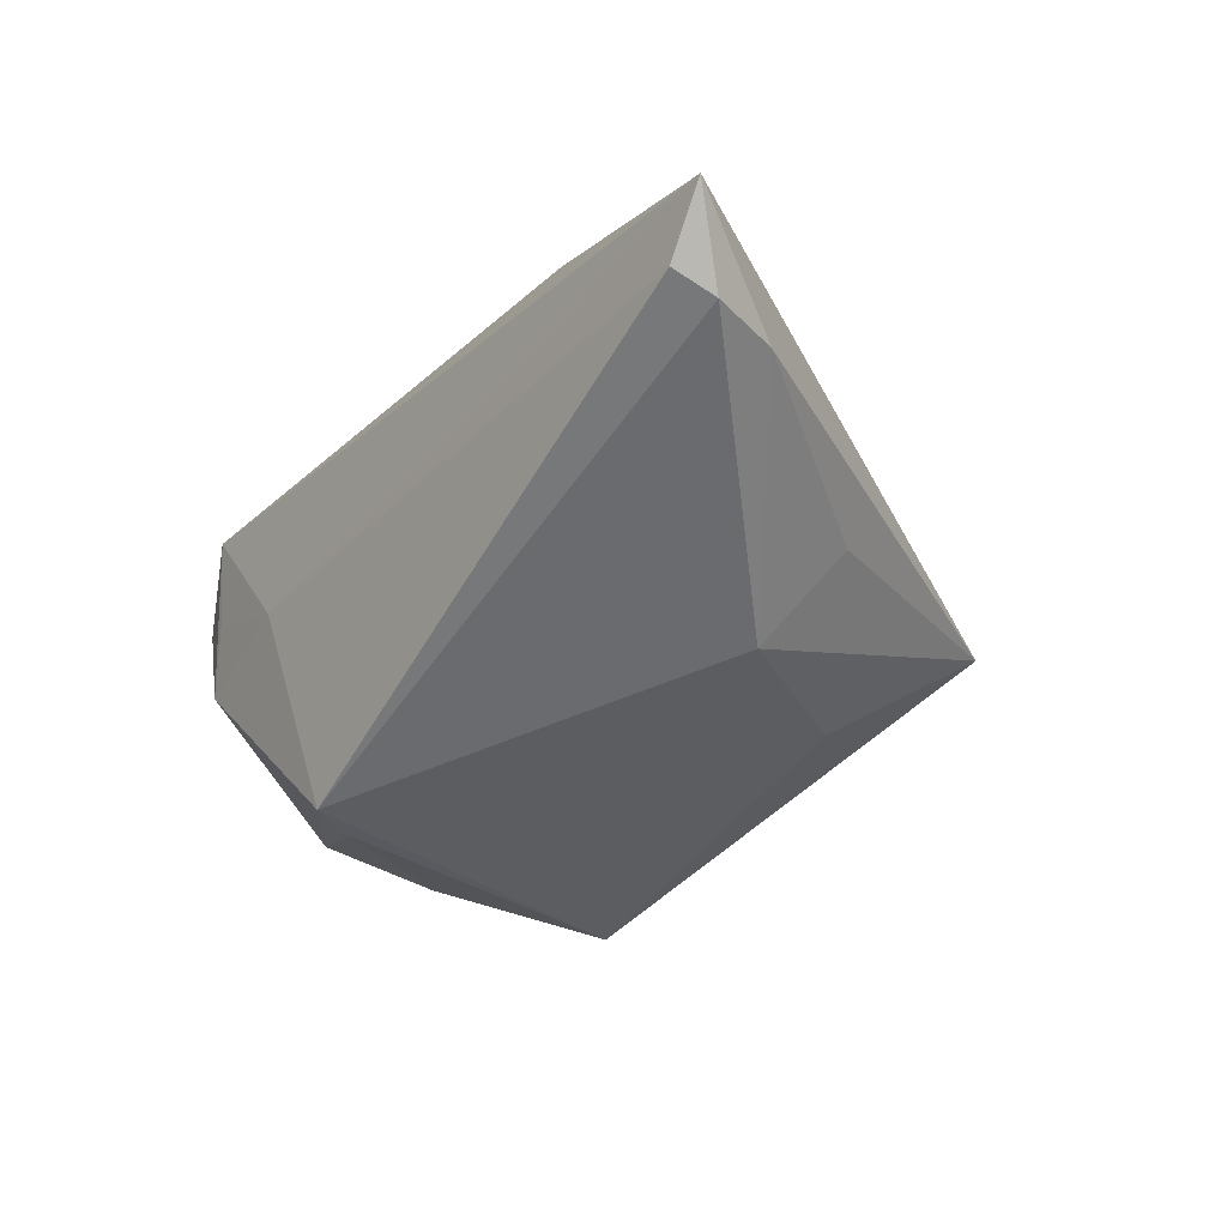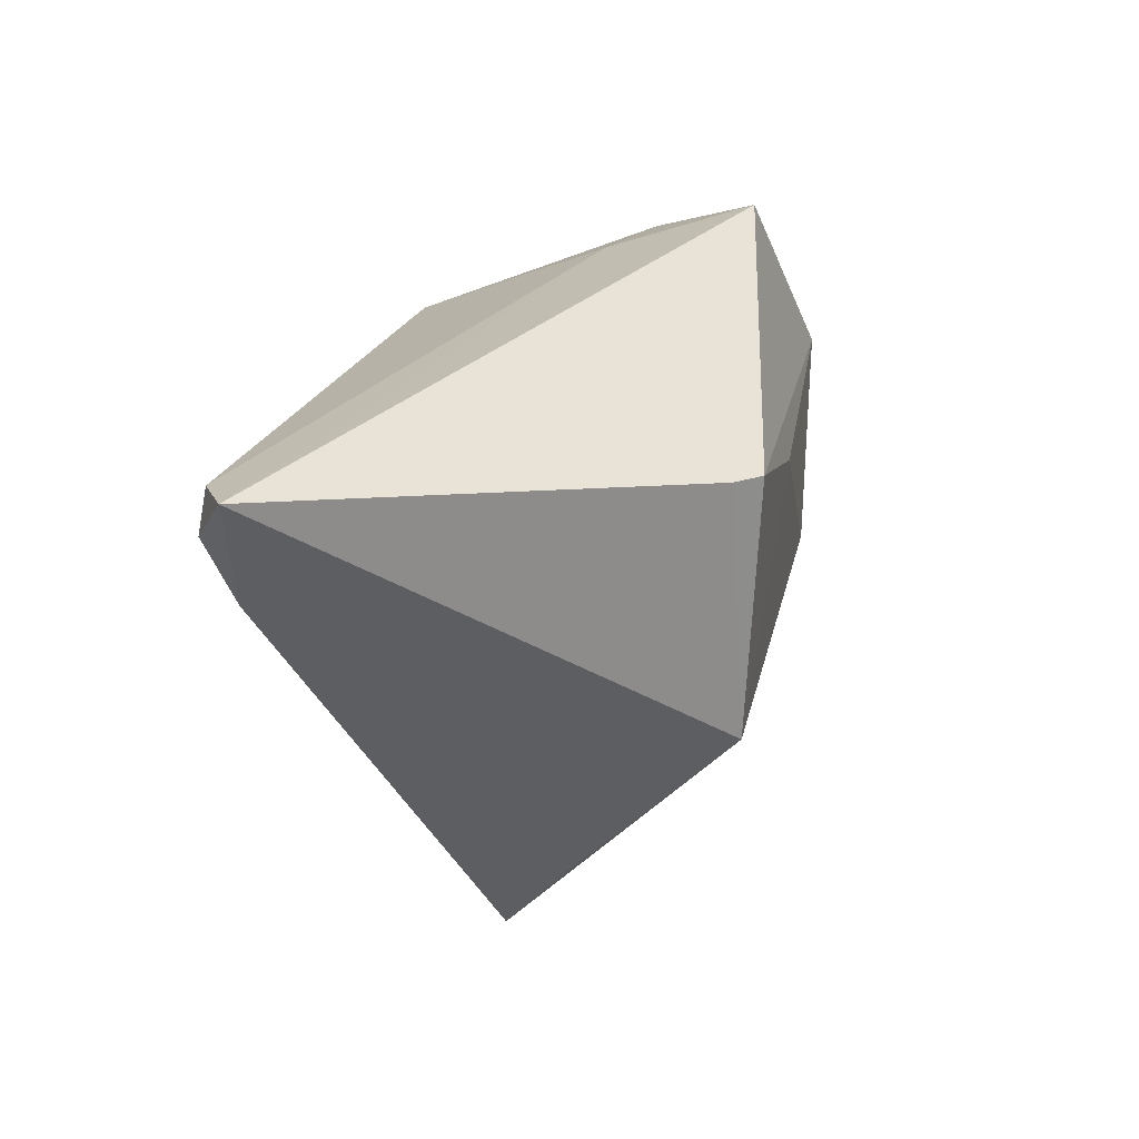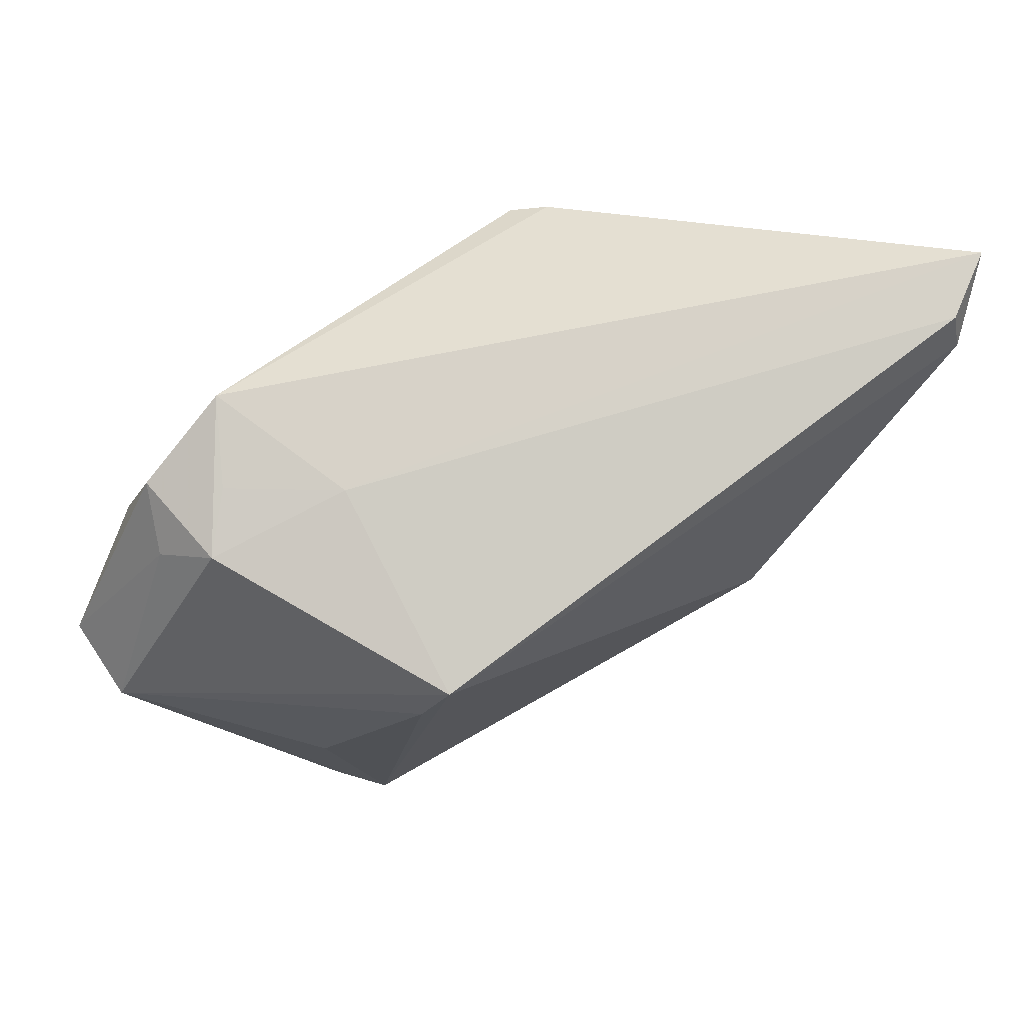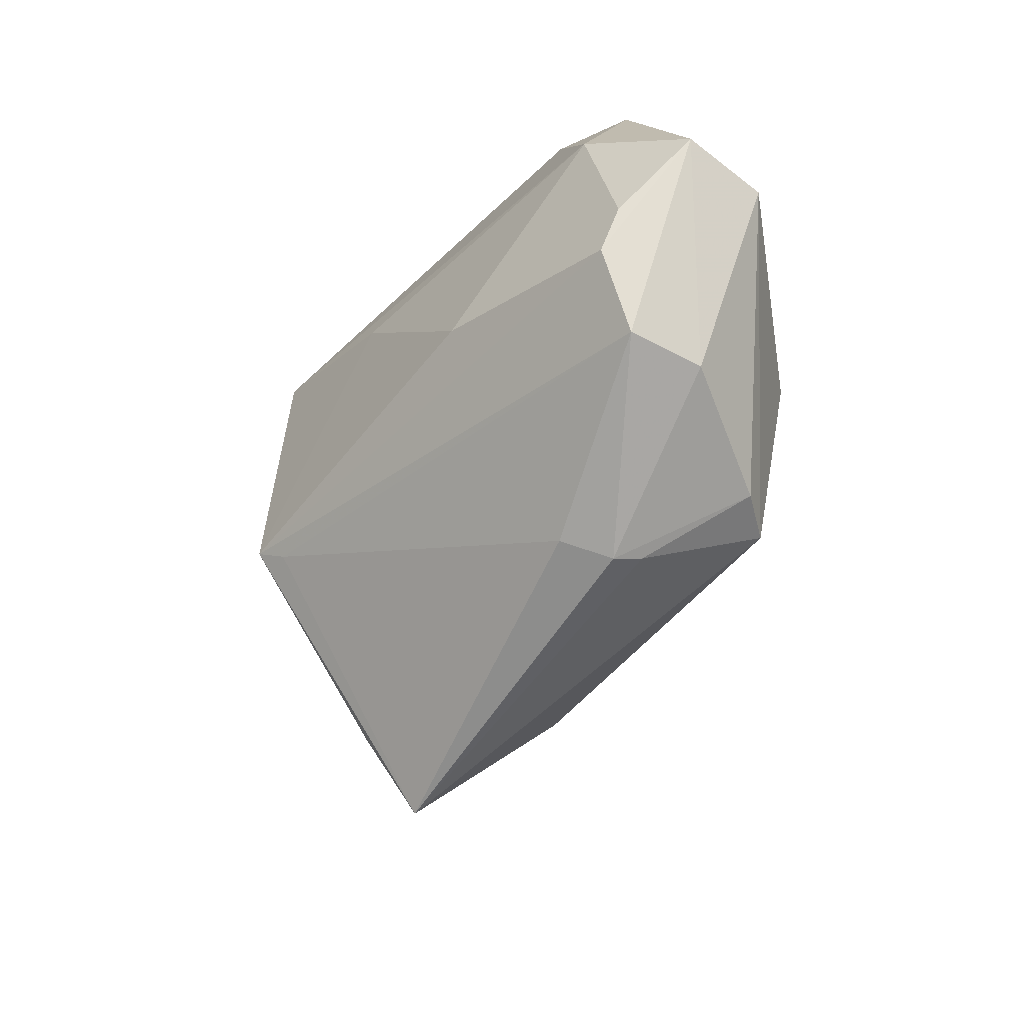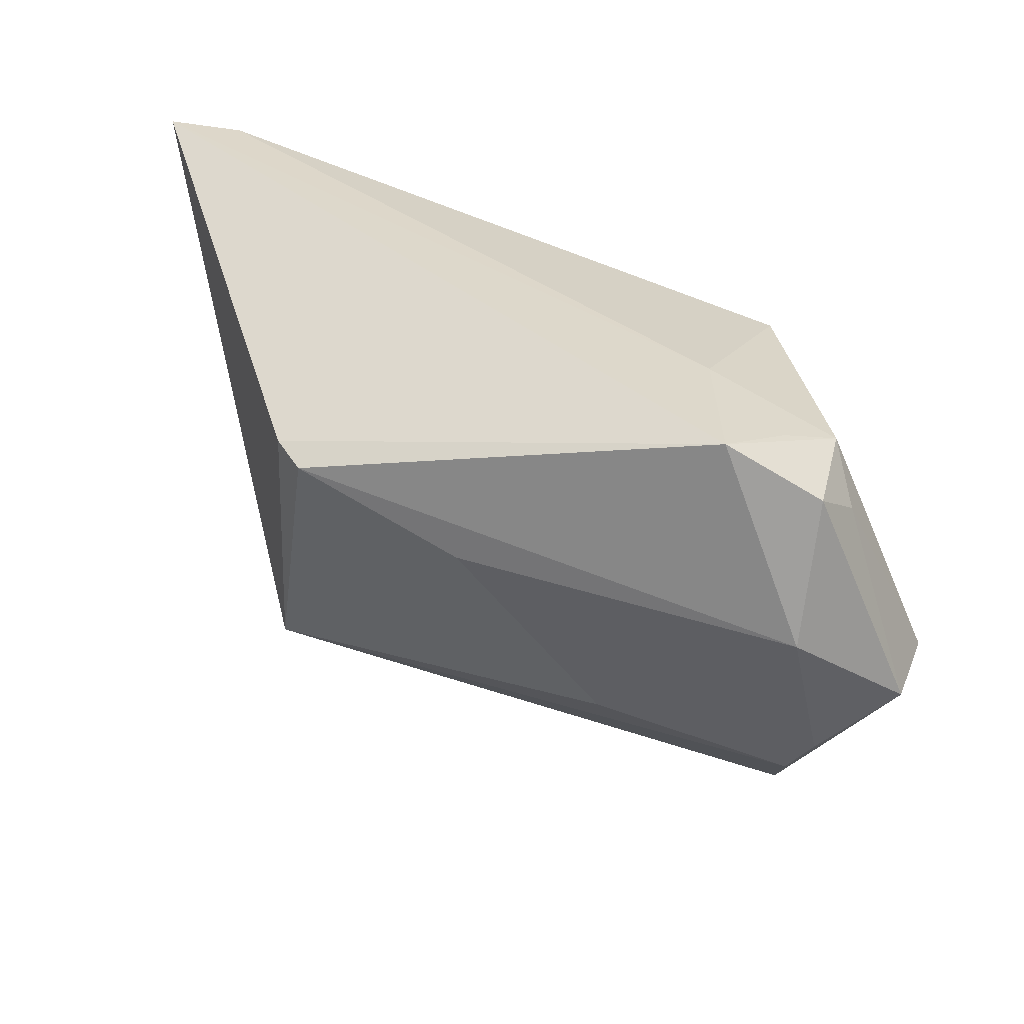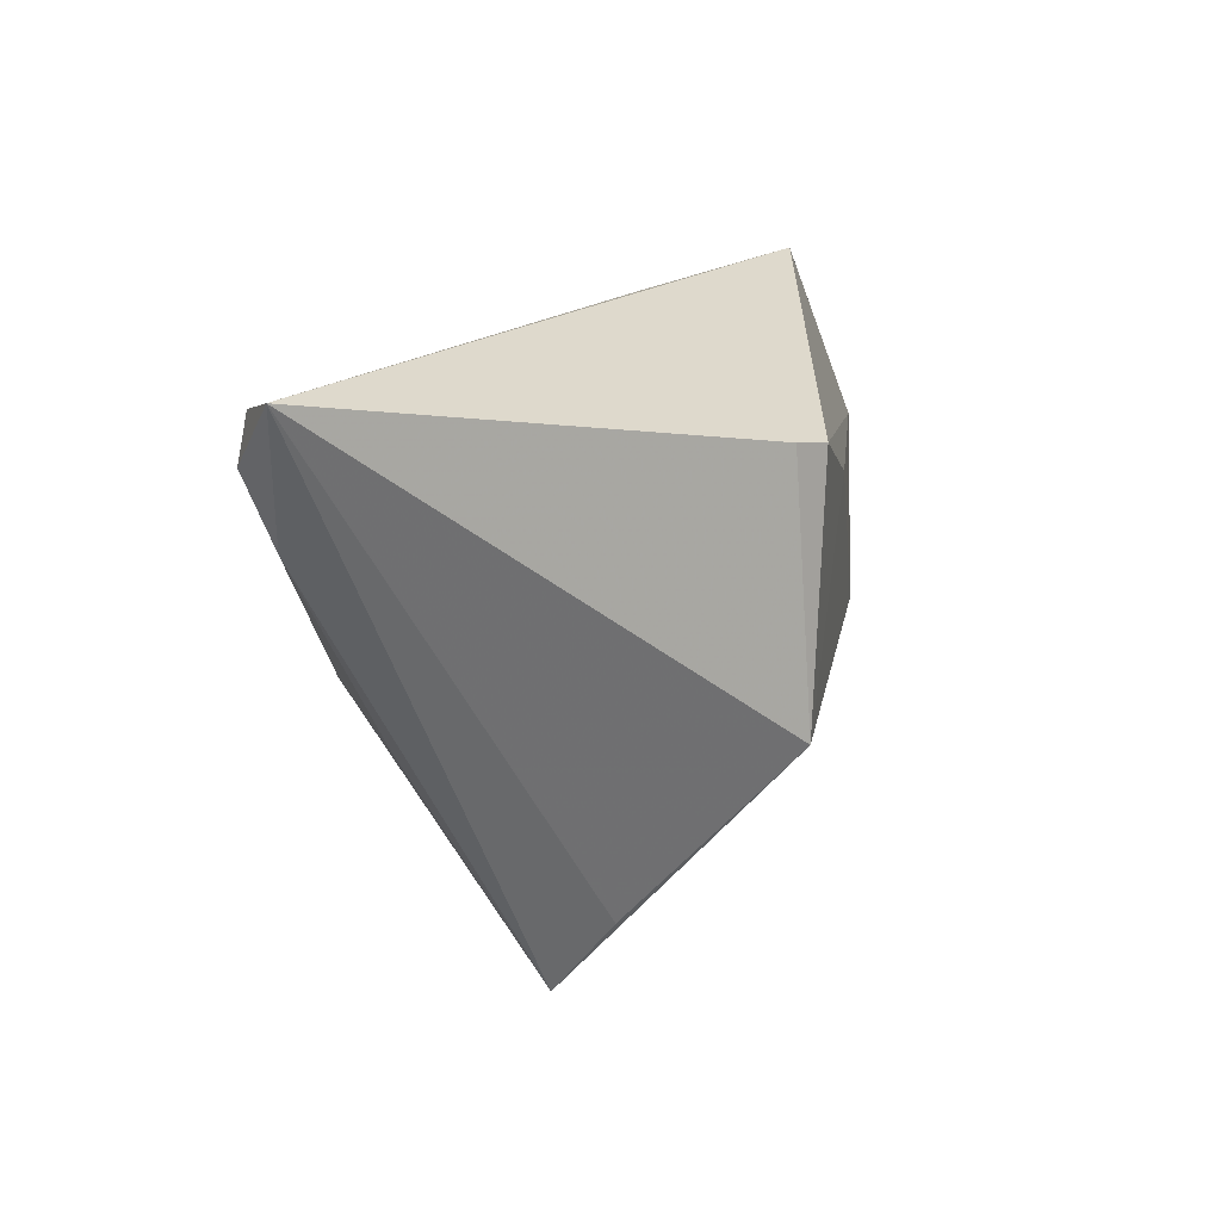
<metadata>
{"format":"obj","ext":"obj","renderer":"f3d","projection":"perspective","resolution":1024,"background":"white","views":[{"elev":-53.3,"azim":-129.7,"up":"+Z"},{"elev":30.2,"azim":-76.4,"up":"+Y"},{"elev":59.7,"azim":144.9,"up":"+Y"},{"elev":-50.4,"azim":52.5,"up":"+Y"},{"elev":44.7,"azim":20.2,"up":"+Y"},{"elev":18.2,"azim":-79.4,"up":"+Y"}]}
</metadata>
<code>
v -0.02628 -0.04197 -0.002113
v 0.02902 0.03124 0.01608
v -0.02086 0.02005 0.02611
v 0.0327 -0.03013 -0.008467
v 0.04145 -0.02608 0.006537
v 0.03992 -0.02536 0.01571
v 0.03939 0.02309 0.00179
v 0.02233 0.02655 -0.001298
v -0.0139 -0.02781 -0.01545
v 0.01614 -0.03448 0.007632
v -0.0005294 0.01169 0.02605
v 0.01922 -0.03658 0.001985
v 0.02443 0.01498 -0.02581
v 0.02708 0.008779 -0.0235
v -0.02547 -0.01128 0.02559
v -0.05221 0.0287 -0.02488
v 0.01798 -0.008736 0.02564
v -0.053 0.02322 -0.02581
v 0.04516 -0.01074 0.02114
v -0.02209 -0.01366 0.02377
v -0.03531 -0.01105 -0.017
v 0.02077 -0.03573 -0.0012
v 0.04076 0.02456 0.01438
v -0.02476 0.02088 0.02328
v 0.03602 -0.008913 -0.01321
v 0.03408 0.02663 0.007247
v 0.02854 -0.03018 -0.0138
v 0.05403 -0.001917 0.01678
v -0.0272 -0.03273 0.005278
v 0.04341 0.01866 0.008276
v 0.05412 -0.003608 0.006153
v -0.02394 -0.007745 -0.02581
v 0.04143 0.008132 0.0227
v 0.04192 -0.01582 0.02139
v -0.05096 0.01433 -0.02286
v -0.05985 0.03124 -0.02037
f 36 2 8
f 3 33 2
f 1 32 9
f 7 31 13
f 13 8 7
f 33 17 19
f 36 15 24
f 15 3 24
f 24 2 36
f 24 3 2
f 13 32 18
f 29 15 36
f 36 1 29
f 29 1 15
f 6 15 20
f 15 1 20
f 10 12 6
f 10 1 12
f 6 20 10
f 10 20 1
f 26 8 2
f 2 7 26
f 26 7 8
f 2 33 23
f 23 7 2
f 33 3 11
f 11 17 33
f 11 3 15
f 15 17 11
f 34 19 17
f 34 15 6
f 34 17 15
f 16 18 36
f 13 18 16
f 36 8 16
f 16 8 13
f 35 18 32
f 35 1 36
f 36 18 35
f 31 7 30
f 7 23 30
f 28 23 33
f 33 19 28
f 31 30 28
f 28 30 23
f 28 34 6
f 19 34 28
f 32 1 21
f 21 35 32
f 1 35 21
f 27 32 13
f 9 32 27
f 27 1 9
f 31 27 25
f 4 27 31
f 13 31 14
f 31 25 14
f 14 27 13
f 14 25 27
f 5 4 31
f 31 28 5
f 5 28 6
f 6 12 5
f 12 4 5
f 22 4 12
f 27 4 22
f 12 1 22
f 1 27 22

</code>
